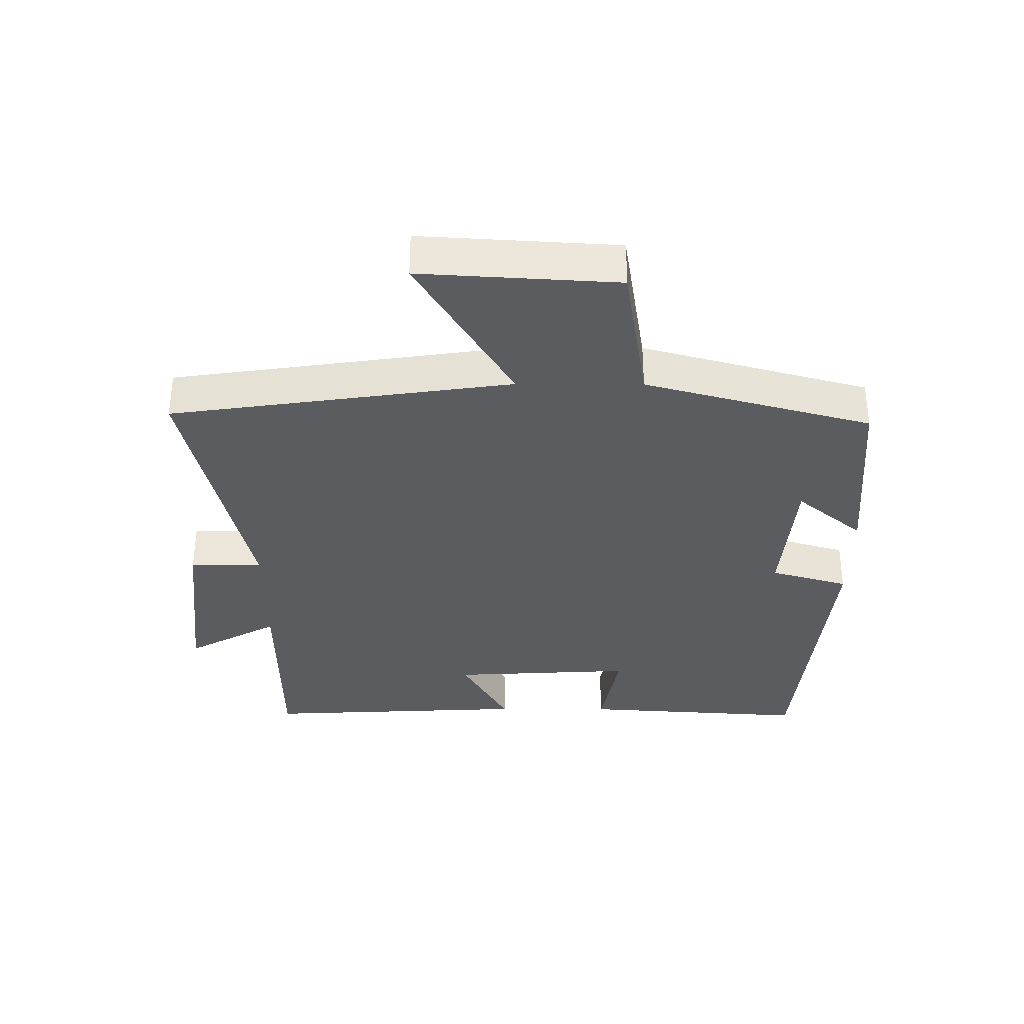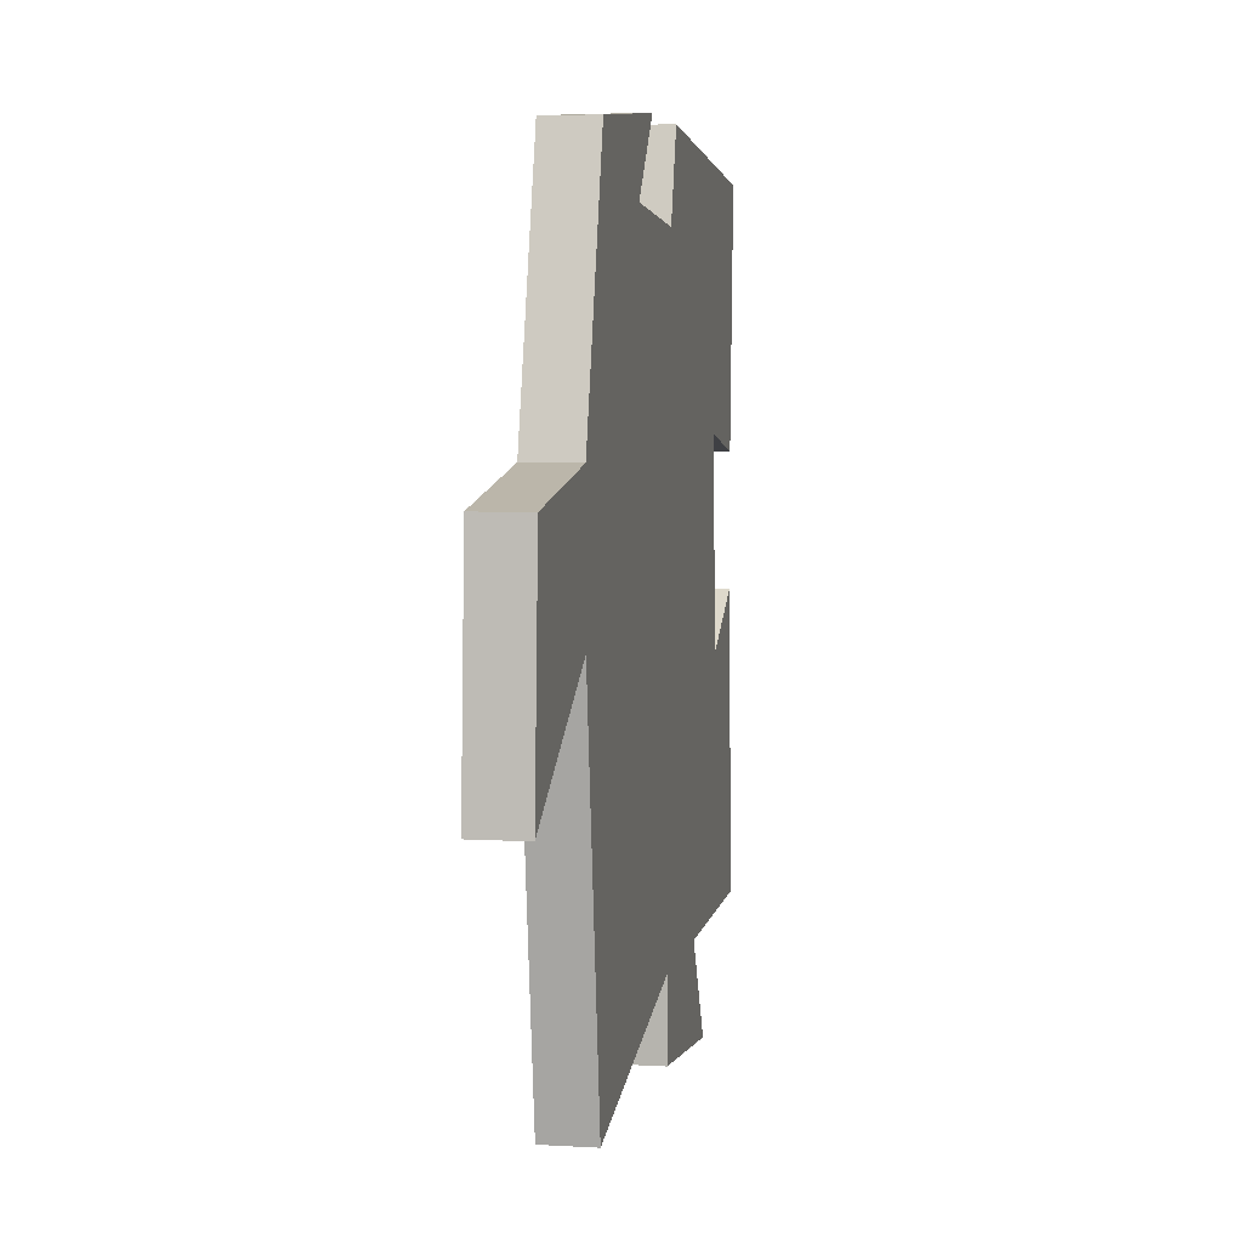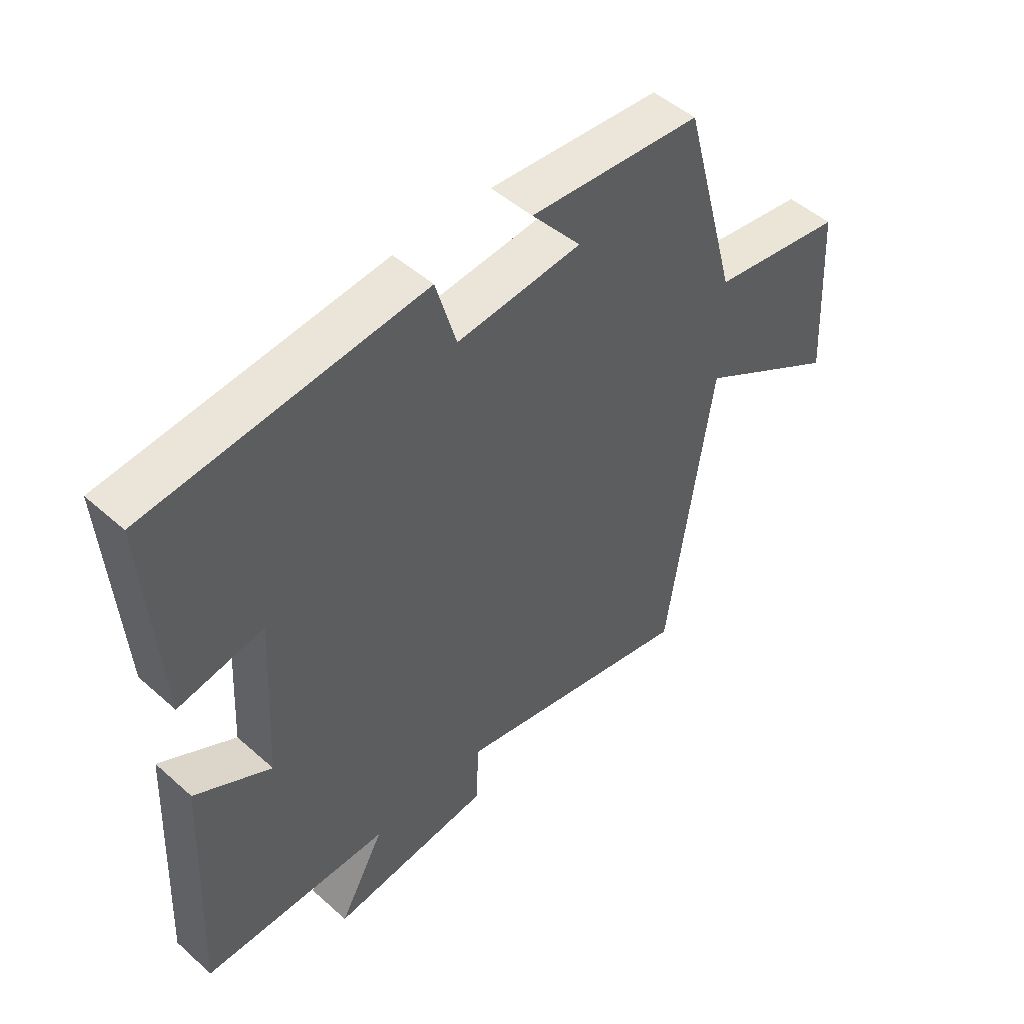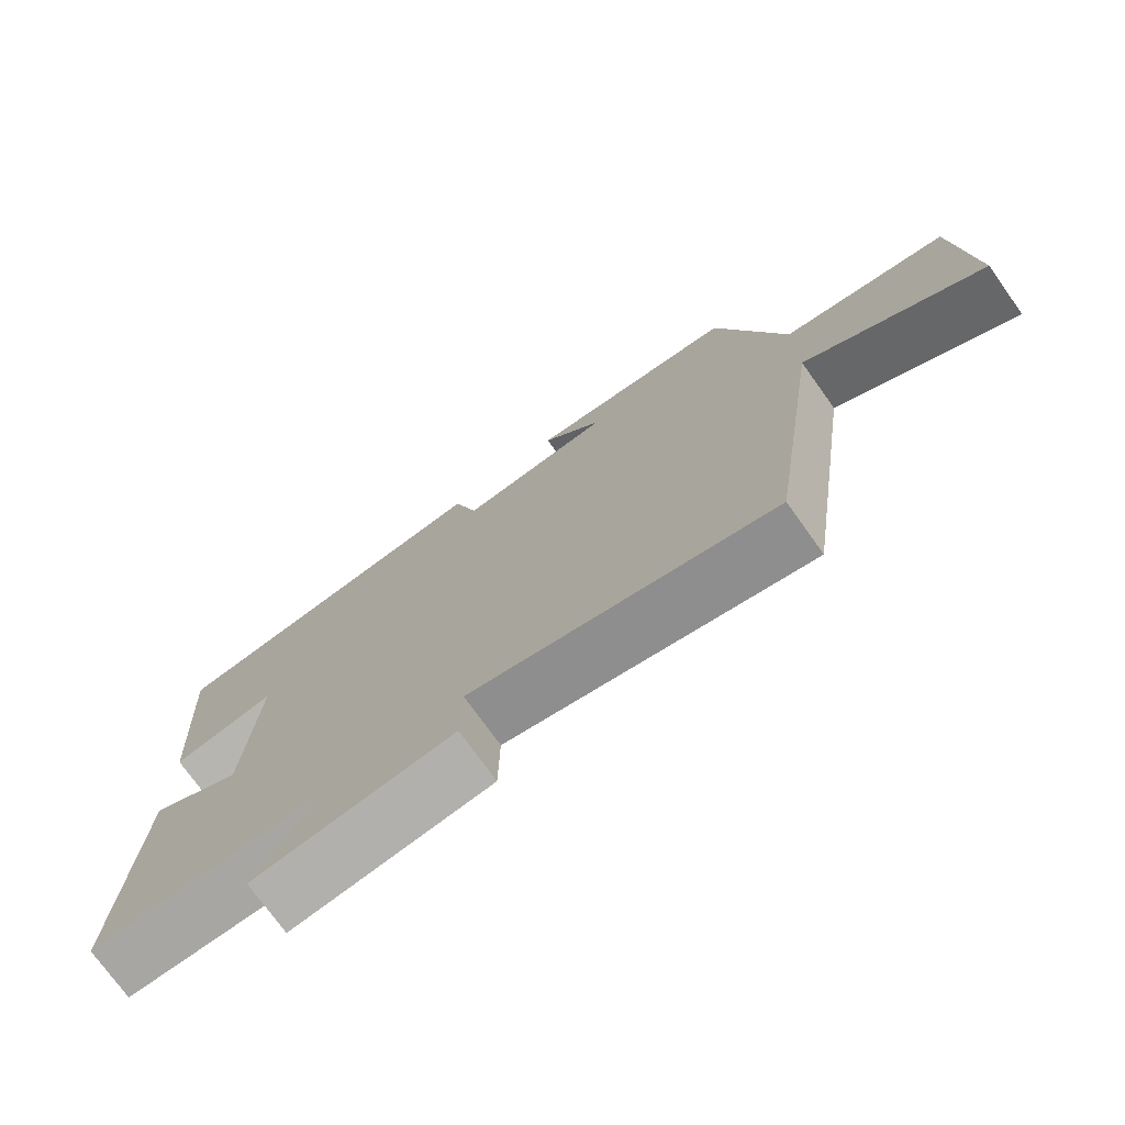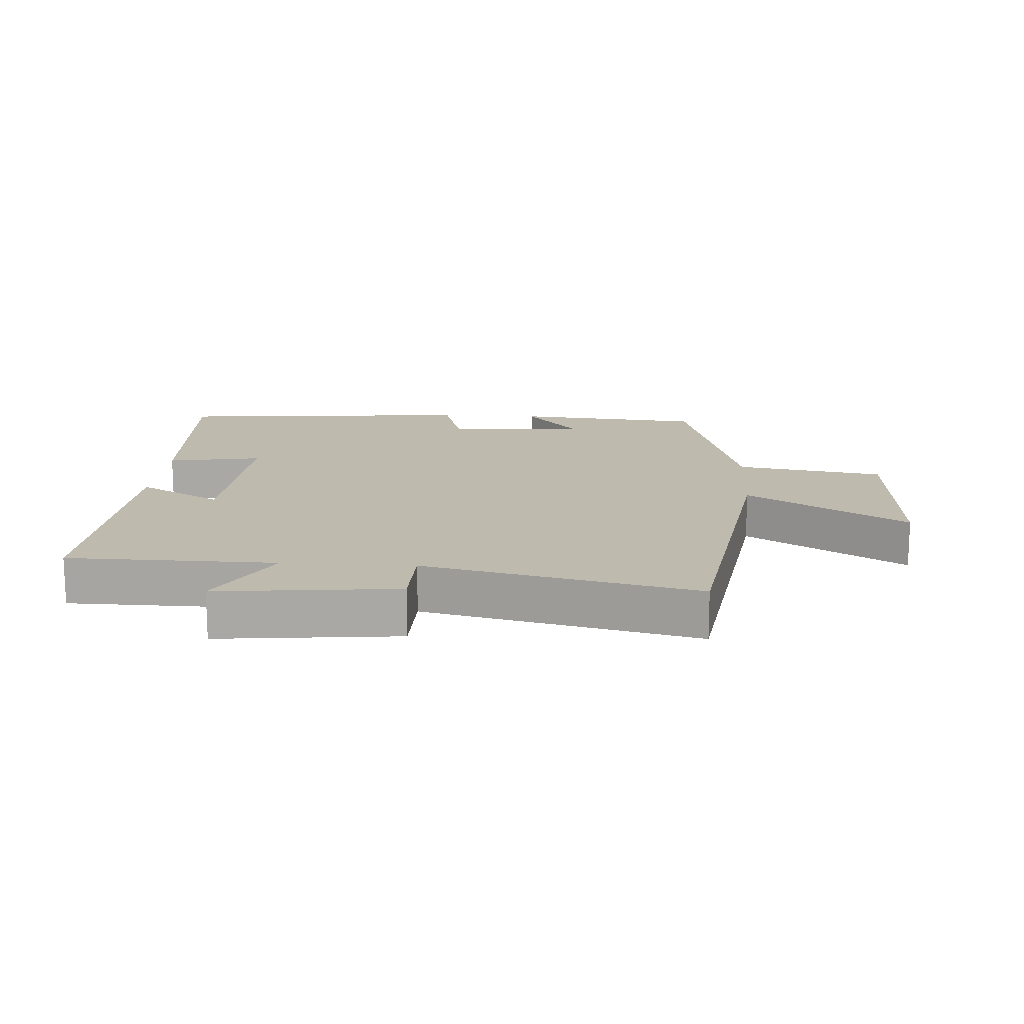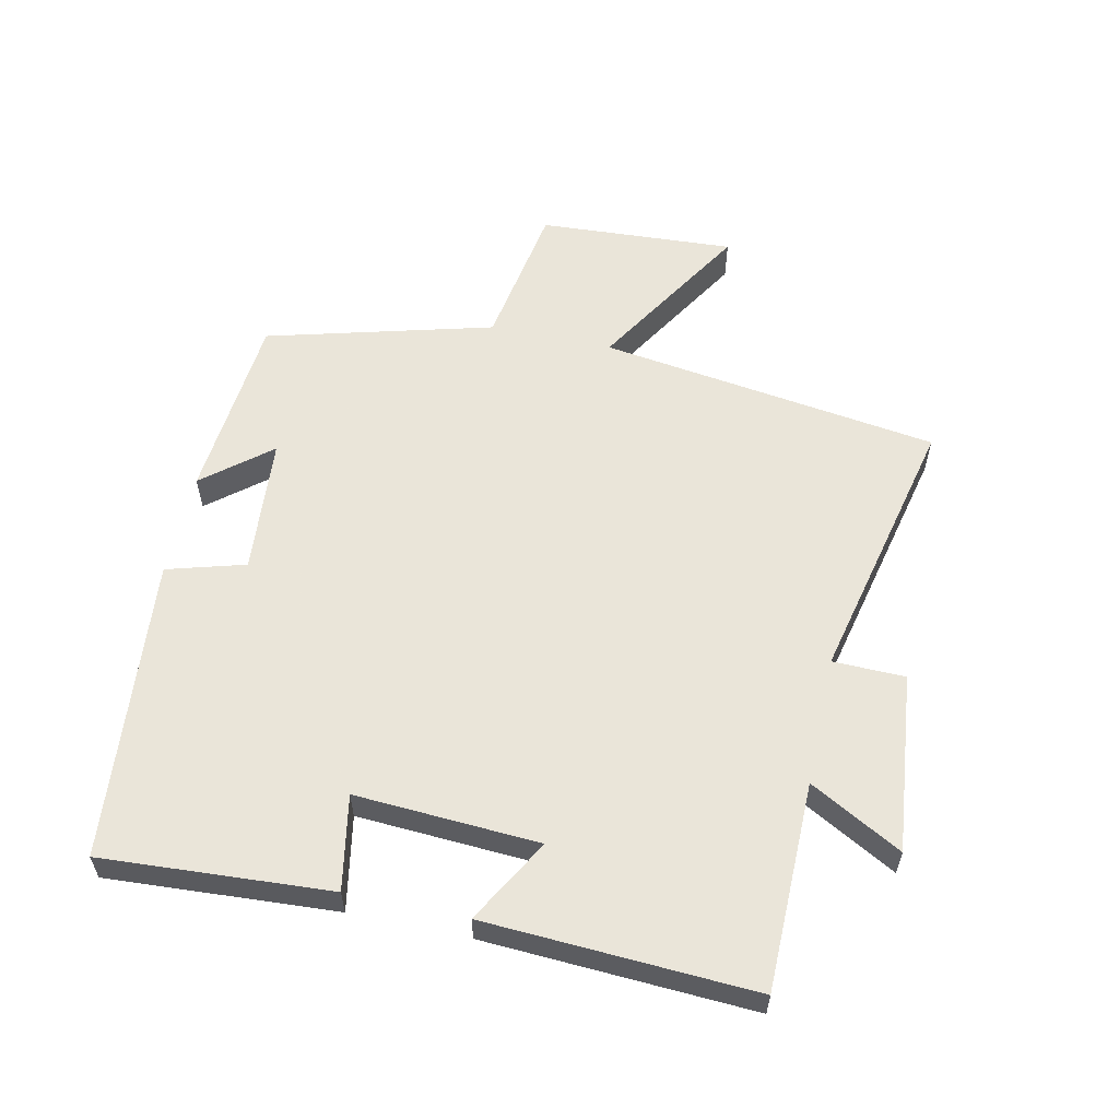
<metadata>
{"format":"obj","ext":"obj","renderer":"f3d","projection":"perspective","resolution":1024,"background":"white","views":[{"elev":-34.5,"azim":-90.3,"up":"+Y"},{"elev":5.3,"azim":-79.6,"up":"+Z"},{"elev":49.3,"azim":134.4,"up":"+Z"},{"elev":-74.6,"azim":-144.4,"up":"+Z"},{"elev":15.4,"azim":-176.1,"up":"+Y"},{"elev":57.7,"azim":102.3,"up":"+Y"}]}
</metadata>
<code>
v 0.523 0.07 0.455
v 0.5 0.07 0.102
v 0.354 0.07 0.129
v 0.37 0.07 -0.155
v 0.5 0.07 -0.082
v 0.521 0.07 -0.497
v 0.199 0.07 -0.5
v 0.277 0.07 -0.642
v -0.001 0.07 -0.612
v -0.003 0.07 -0.5
v -0.424 0.07 -0.595
v -0.5 0.07 -0.068
v -0.747 0.07 -0.217
v -0.729 0.07 0.087
v -0.5 0.07 0.124
v -0.405 0.07 0.475
v -0.111 0.07 0.5
v -0.196 0.07 0.397
v 0.018 0.07 0.379
v 0.053 0.07 0.5
v 0.523 0 0.455
v 0.5 0 0.102
v 0.354 0 0.129
v 0.37 0 -0.155
v 0.5 0 -0.082
v 0.521 0 -0.497
v 0.199 0 -0.5
v 0.277 0 -0.642
v -0.001 0 -0.612
v -0.003 0 -0.5
v -0.424 0 -0.595
v -0.5 0 -0.068
v -0.747 0 -0.217
v -0.729 0 0.087
v -0.5 0 0.124
v -0.405 0 0.475
v -0.111 0 0.5
v -0.196 0 0.397
v 0.018 0 0.379
v 0.053 0 0.5
f 19 20 1 2
f 18 19 2 3
f 15 16 17 18
f 15 18 3 4
f 12 13 14 15
f 10 11 12 15
f 10 15 4
f 7 8 9 10
f 6 7 10
f 4 5 6 10
f 22 21 40 39
f 23 22 39 38
f 38 37 36 35
f 24 23 38 35
f 35 34 33 32
f 35 32 31 30
f 24 35 30
f 30 29 28 27
f 30 27 26
f 30 26 25 24
f 1 21 22 2
f 2 22 23 3
f 3 23 24 4
f 4 24 25 5
f 5 25 26 6
f 6 26 27 7
f 7 27 28 8
f 8 28 29 9
f 9 29 30 10
f 10 30 31 11
f 11 31 32 12
f 12 32 33 13
f 13 33 34 14
f 14 34 35 15
f 15 35 36 16
f 16 36 37 17
f 17 37 38 18
f 18 38 39 19
f 19 39 40 20
f 20 40 21 1

</code>
